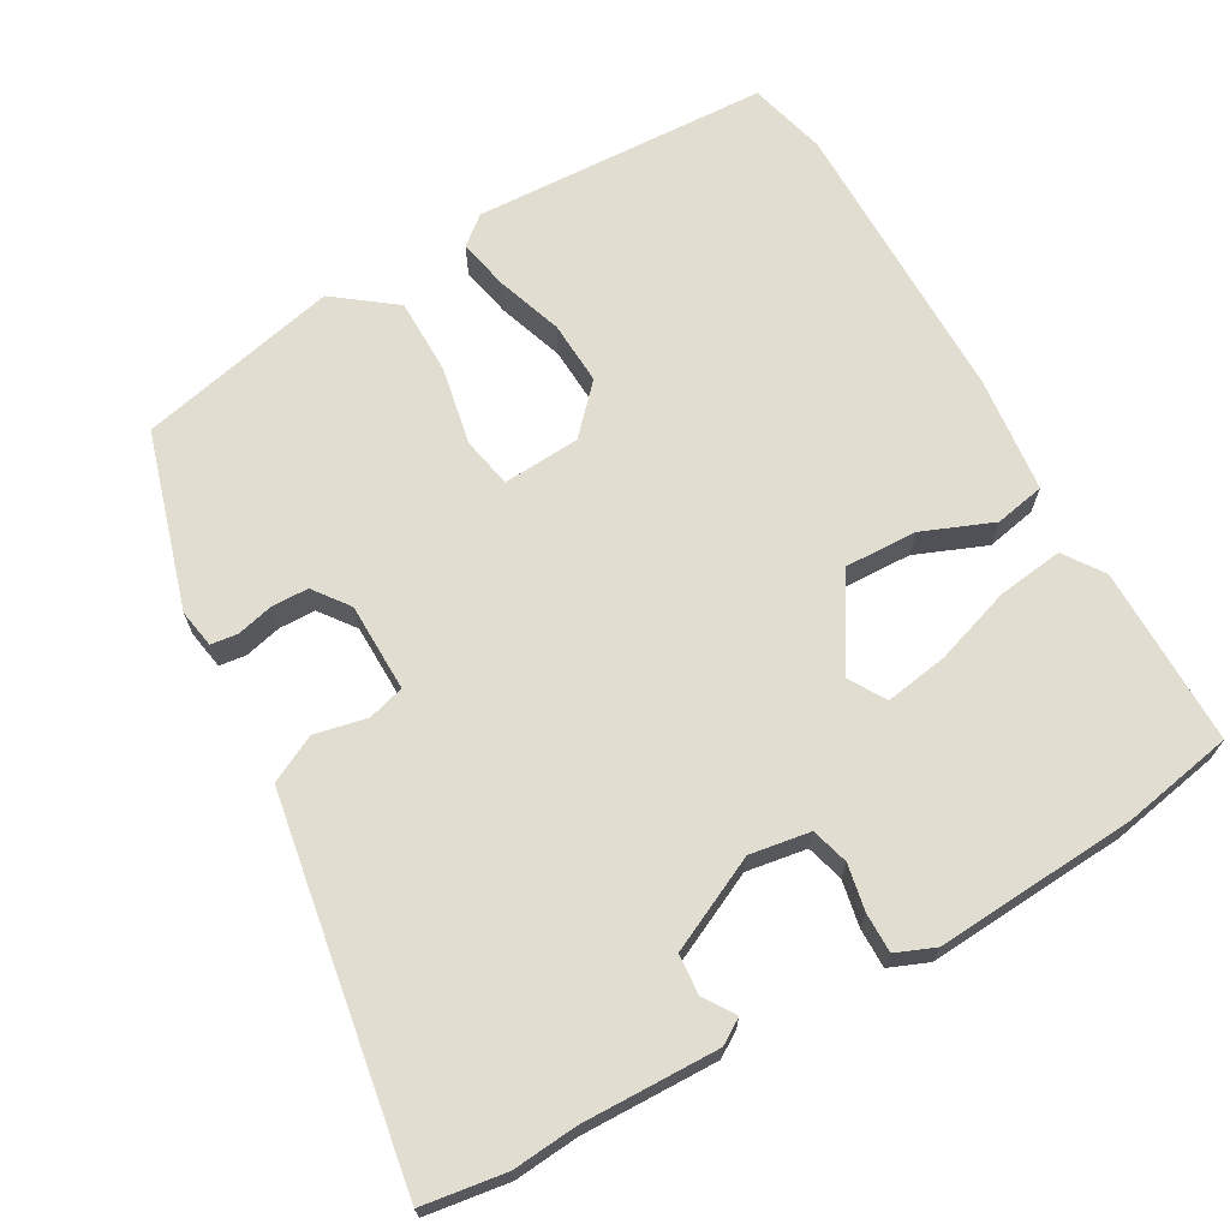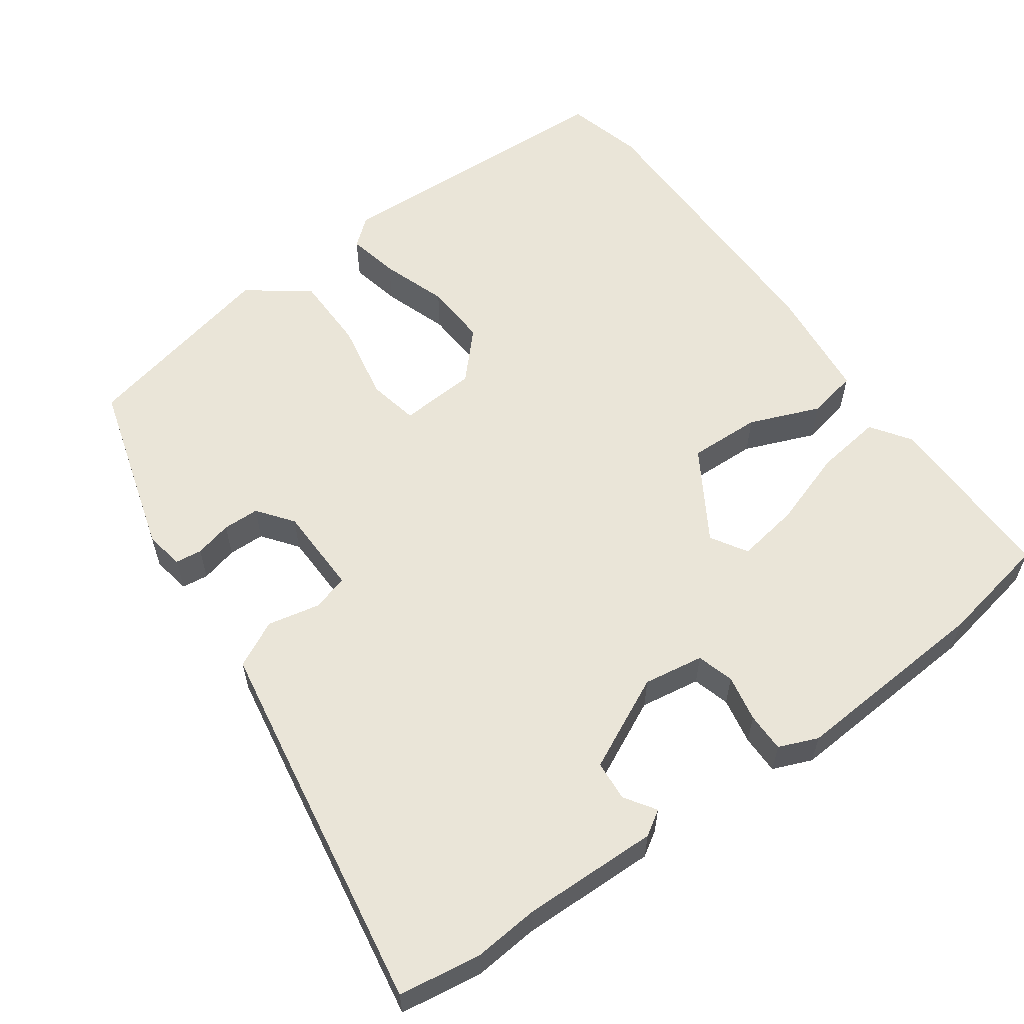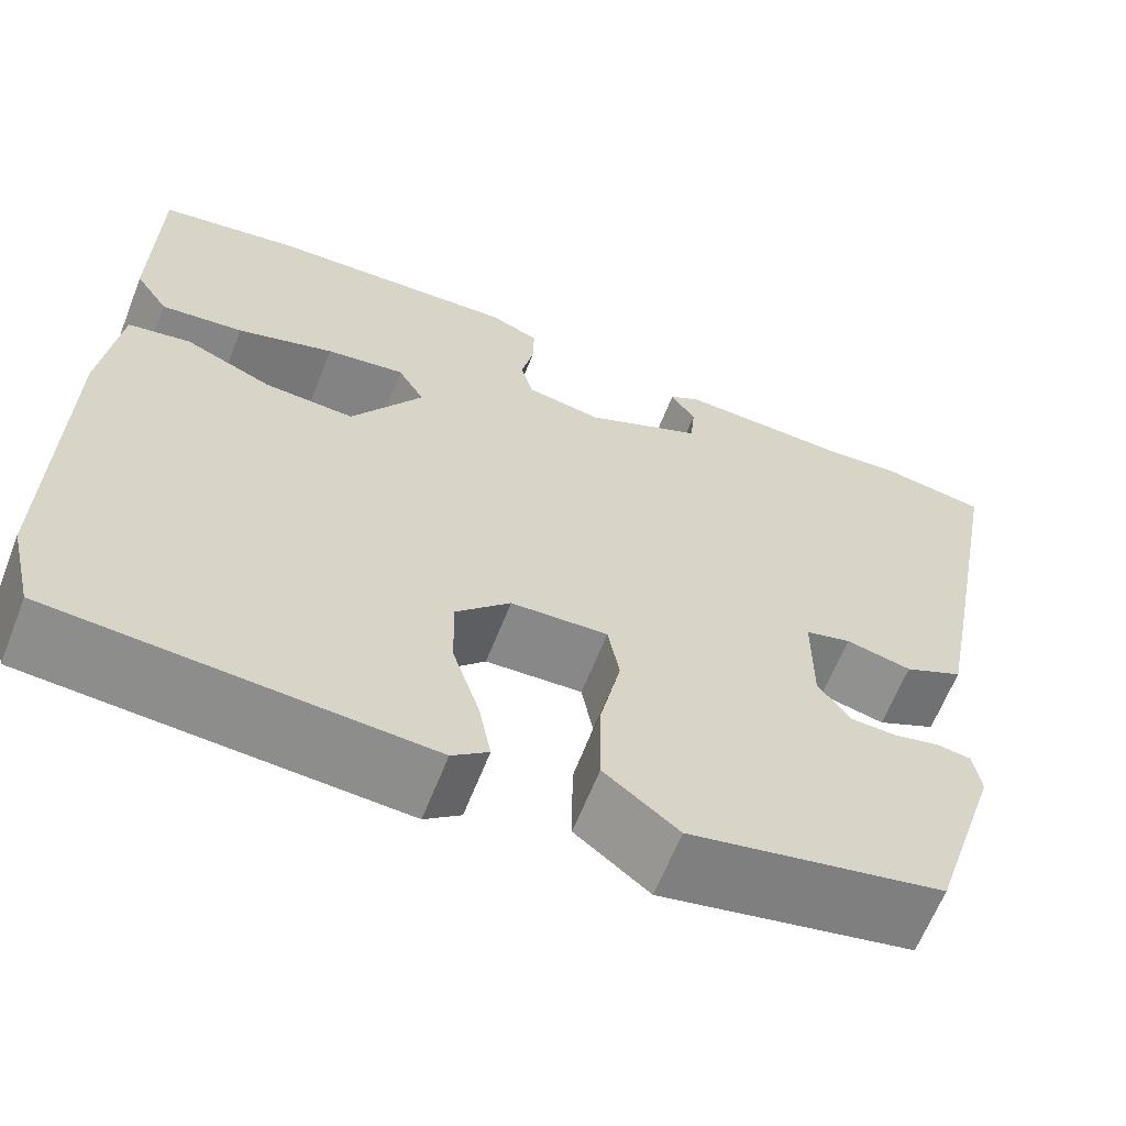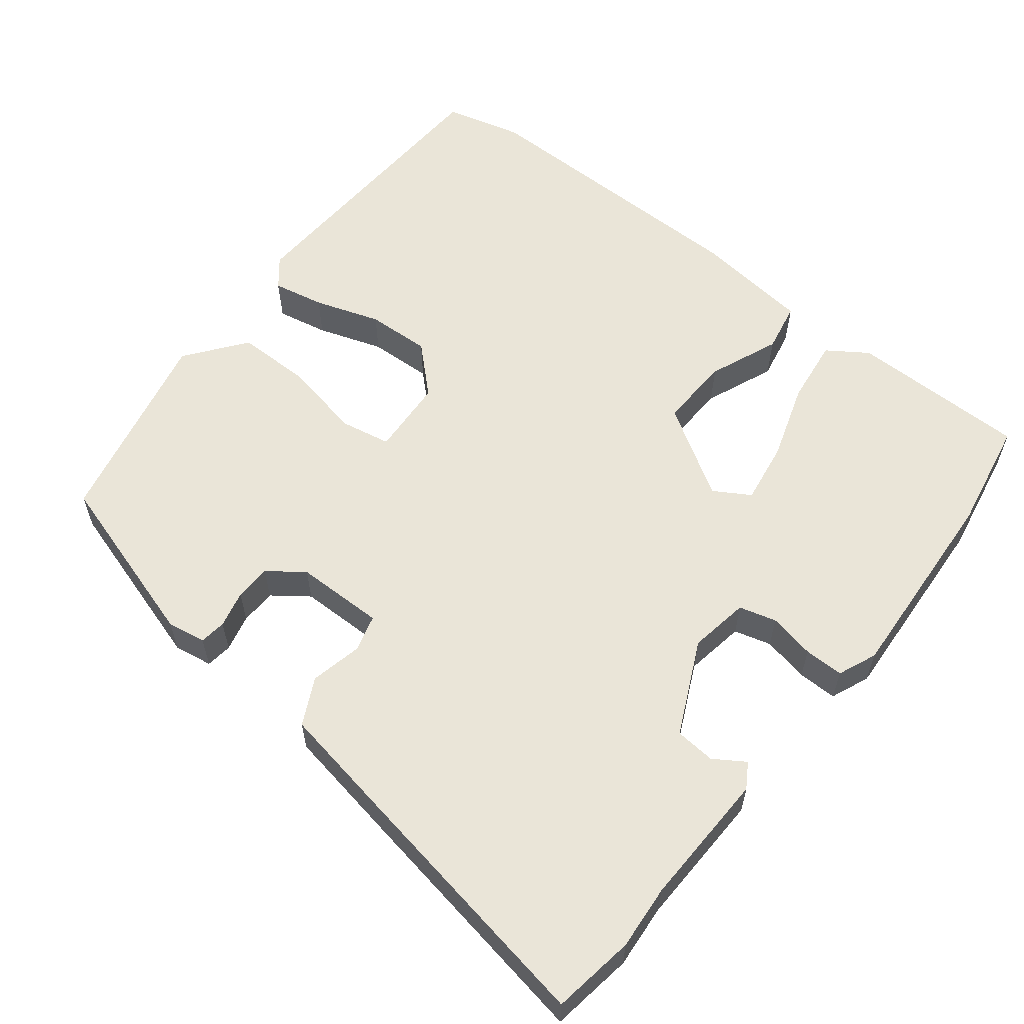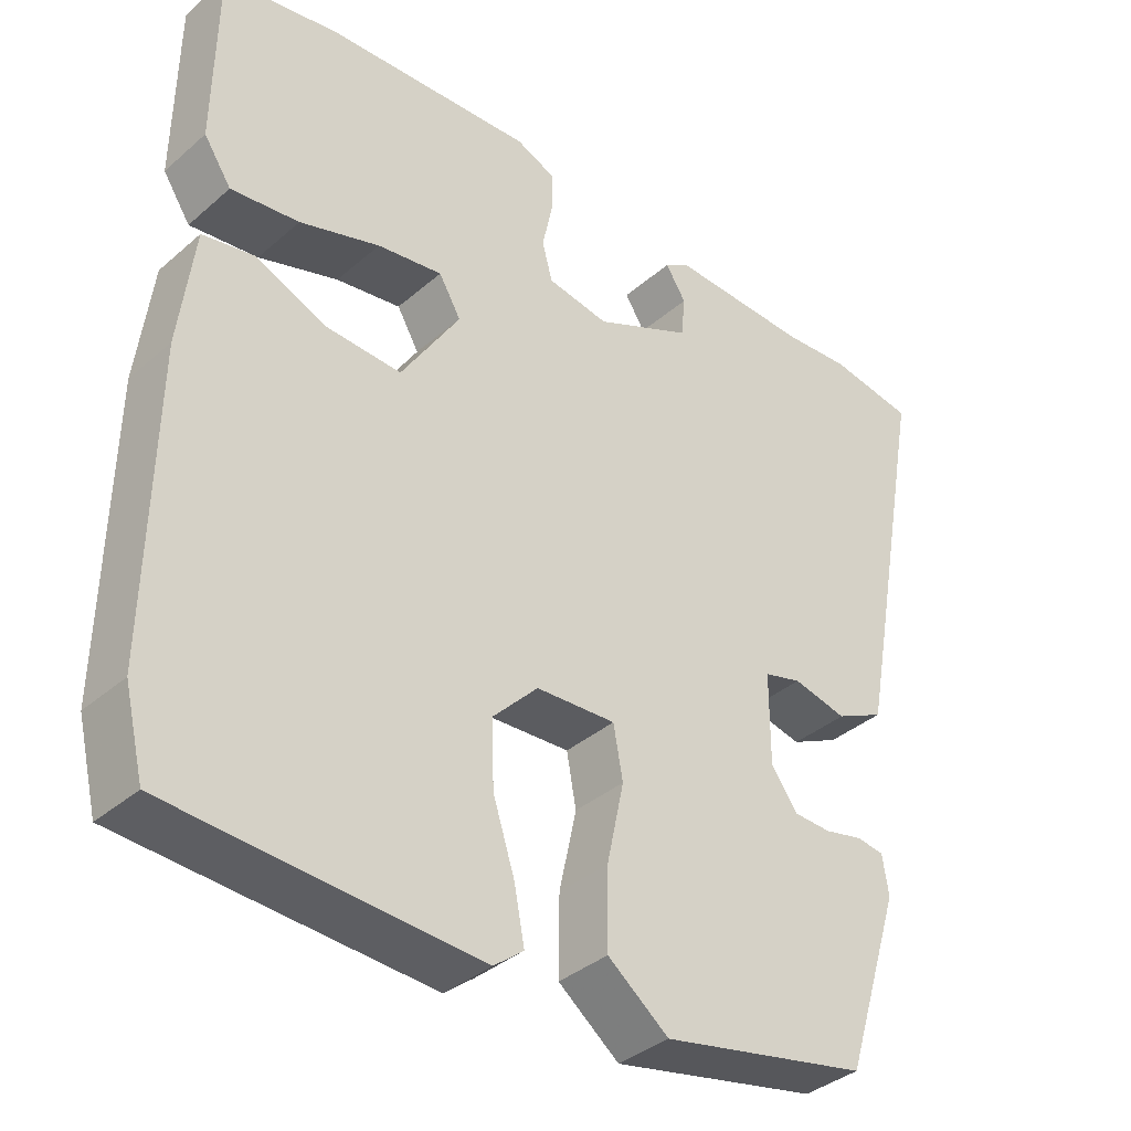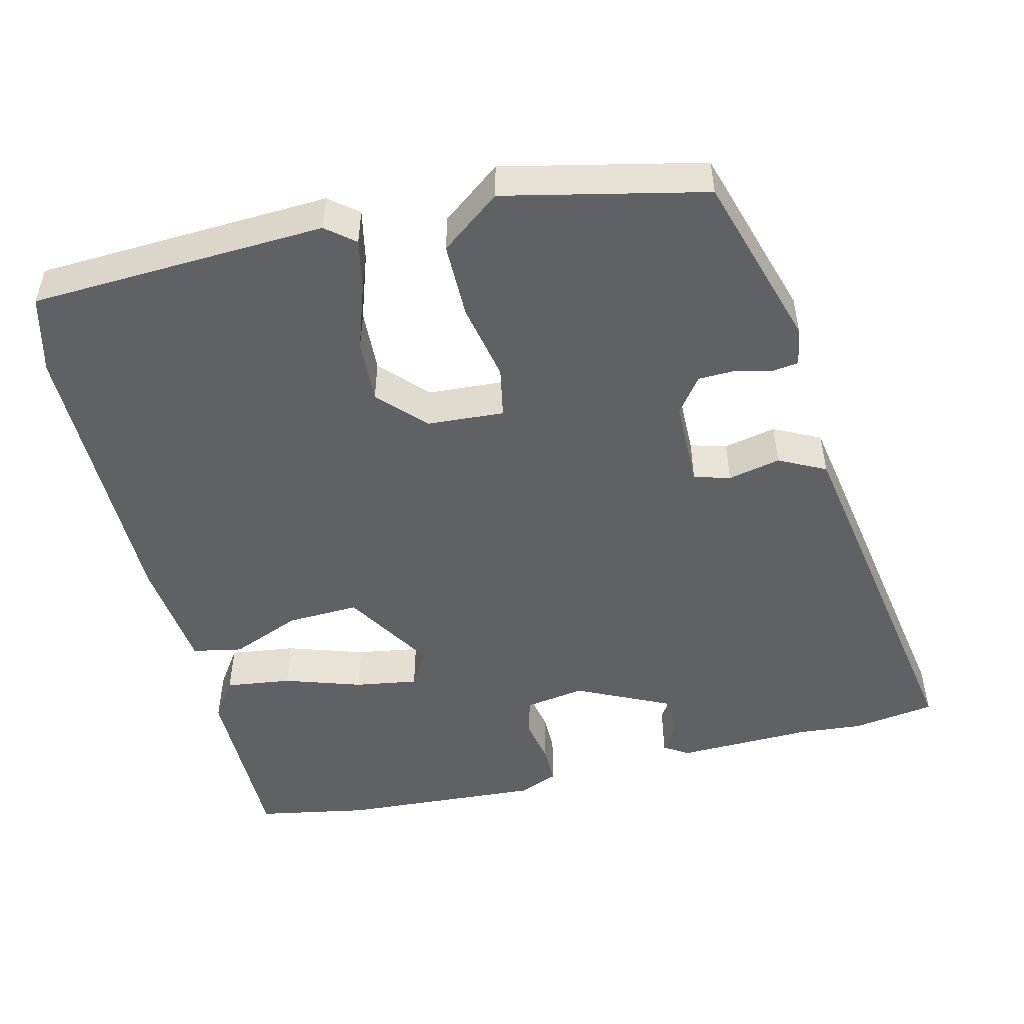
<metadata>
{"format":"obj","ext":"obj","renderer":"f3d","projection":"perspective","resolution":1024,"background":"white","views":[{"elev":68.4,"azim":-30.5,"up":"+Y"},{"elev":58.8,"azim":-36.7,"up":"+Y"},{"elev":-63.7,"azim":158.5,"up":"+Z"},{"elev":59.1,"azim":-52.4,"up":"+Y"},{"elev":-36.9,"azim":138.0,"up":"+Z"},{"elev":-49.8,"azim":-167.1,"up":"+Y"}]}
</metadata>
<code>
v -0.378 0.07 -0.473
v -0.451 0.07 -0.242
v -0.443 0.07 -0.191
v -0.408 0.07 -0.186
v -0.359 0.07 -0.197
v -0.311 0.07 -0.195
v -0.277 0.07 -0.148
v -0.277 0.07 -0.031
v -0.325 0.07 -0.018
v -0.394 0.07 -0.034
v -0.456 0.07 -0.004
v -0.484 0.07 0.145
v -0.548 0.07 0.492
v -0.439 0.07 0.51
v -0.354 0.07 0.504
v -0.175 0.07 0.511
v -0.142 0.07 0.491
v -0.168 0.07 0.45
v -0.163 0.07 0.397
v -0.039 0.07 0.34
v 0.04 0.07 0.354
v 0.053 0.07 0.403
v 0.04 0.07 0.464
v 0.039 0.07 0.516
v 0.09 0.07 0.538
v 0.355 0.07 0.525
v 0.502 0.07 0.5
v 0.505 0.07 0.265
v 0.47 0.07 0.212
v 0.383 0.07 0.222
v 0.281 0.07 0.254
v 0.198 0.07 0.266
v 0.17 0.07 0.218
v 0.245 0.07 0.1
v 0.34 0.07 0.105
v 0.432 0.07 0.144
v 0.498 0.07 0.132
v 0.517 0.07 -0.02
v 0.523 0.07 -0.404
v 0.498 0.07 -0.507
v 0.108 0.07 -0.531
v 0.07 0.07 -0.501
v 0.083 0.07 -0.433
v 0.111 0.07 -0.346
v 0.114 0.07 -0.262
v 0.056 0.07 -0.202
v -0.046 0.07 -0.197
v -0.058 0.07 -0.264
v -0.036 0.07 -0.367
v -0.035 0.07 -0.467
v -0.113 0.07 -0.528
v -0.378 0 -0.473
v -0.451 0 -0.242
v -0.443 0 -0.191
v -0.408 0 -0.186
v -0.359 0 -0.197
v -0.311 0 -0.195
v -0.277 0 -0.148
v -0.277 0 -0.031
v -0.325 0 -0.018
v -0.394 0 -0.034
v -0.456 0 -0.004
v -0.484 0 0.145
v -0.548 0 0.492
v -0.439 0 0.51
v -0.354 0 0.504
v -0.175 0 0.511
v -0.142 0 0.491
v -0.168 0 0.45
v -0.163 0 0.397
v -0.039 0 0.34
v 0.04 0 0.354
v 0.053 0 0.403
v 0.04 0 0.464
v 0.039 0 0.516
v 0.09 0 0.538
v 0.355 0 0.525
v 0.502 0 0.5
v 0.505 0 0.265
v 0.47 0 0.212
v 0.383 0 0.222
v 0.281 0 0.254
v 0.198 0 0.266
v 0.17 0 0.218
v 0.245 0 0.1
v 0.34 0 0.105
v 0.432 0 0.144
v 0.498 0 0.132
v 0.517 0 -0.02
v 0.523 0 -0.404
v 0.498 0 -0.507
v 0.108 0 -0.531
v 0.07 0 -0.501
v 0.083 0 -0.433
v 0.111 0 -0.346
v 0.114 0 -0.262
v 0.056 0 -0.202
v -0.046 0 -0.197
v -0.058 0 -0.264
v -0.036 0 -0.367
v -0.035 0 -0.467
v -0.113 0 -0.528
f 48 49 50 51
f 47 48 51 1
f 41 42 43 44
f 41 44 45
f 40 41 45
f 39 40 45 46
f 35 36 37 38
f 34 35 38 39
f 33 34 39 46
f 28 29 30 31
f 28 31 32
f 27 28 32
f 26 27 32
f 25 26 32
f 22 23 24 25
f 21 22 25 32
f 20 21 32 33
f 15 16 17 18
f 15 18 19
f 14 15 19
f 9 10 11 12
f 8 9 12 13
f 2 3 4 5
f 47 1 2 5
f 47 5 6
f 20 33 46 47
f 8 13 14 19
f 7 8 19 20
f 47 6 7
f 7 20 47
f 102 101 100 99
f 52 102 99 98
f 95 94 93 92
f 96 95 92
f 96 92 91
f 97 96 91 90
f 89 88 87 86
f 90 89 86 85
f 97 90 85 84
f 82 81 80 79
f 83 82 79
f 83 79 78
f 83 78 77
f 83 77 76
f 76 75 74 73
f 83 76 73 72
f 84 83 72 71
f 69 68 67 66
f 70 69 66
f 70 66 65
f 63 62 61 60
f 64 63 60 59
f 56 55 54 53
f 56 53 52 98
f 57 56 98
f 98 97 84 71
f 70 65 64 59
f 71 70 59 58
f 58 57 98
f 98 71 58
f 1 52 53 2
f 2 53 54 3
f 3 54 55 4
f 4 55 56 5
f 5 56 57 6
f 6 57 58 7
f 7 58 59 8
f 8 59 60 9
f 9 60 61 10
f 10 61 62 11
f 11 62 63 12
f 12 63 64 13
f 13 64 65 14
f 14 65 66 15
f 15 66 67 16
f 16 67 68 17
f 17 68 69 18
f 18 69 70 19
f 19 70 71 20
f 20 71 72 21
f 21 72 73 22
f 22 73 74 23
f 23 74 75 24
f 24 75 76 25
f 25 76 77 26
f 26 77 78 27
f 27 78 79 28
f 28 79 80 29
f 29 80 81 30
f 30 81 82 31
f 31 82 83 32
f 32 83 84 33
f 33 84 85 34
f 34 85 86 35
f 35 86 87 36
f 36 87 88 37
f 37 88 89 38
f 38 89 90 39
f 39 90 91 40
f 40 91 92 41
f 41 92 93 42
f 42 93 94 43
f 43 94 95 44
f 44 95 96 45
f 45 96 97 46
f 46 97 98 47
f 47 98 99 48
f 48 99 100 49
f 49 100 101 50
f 50 101 102 51
f 51 102 52 1

</code>
